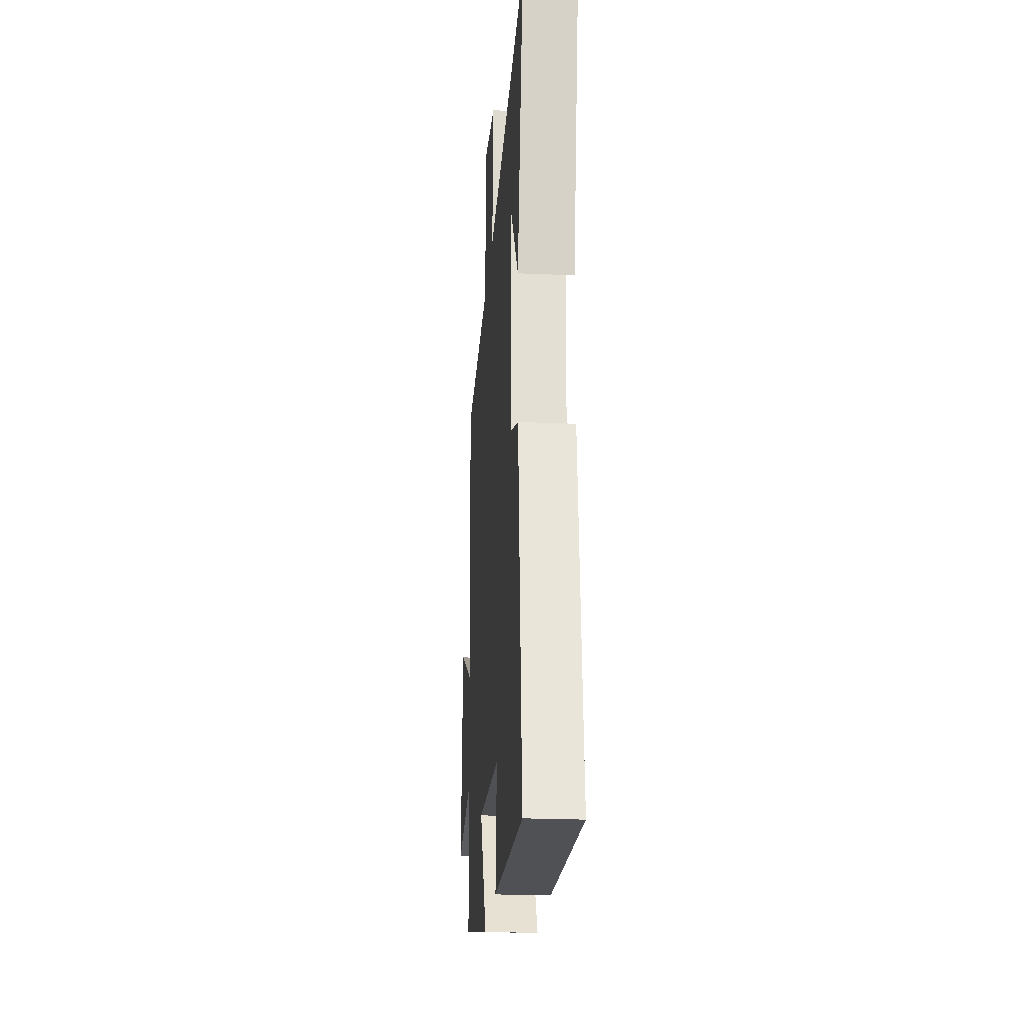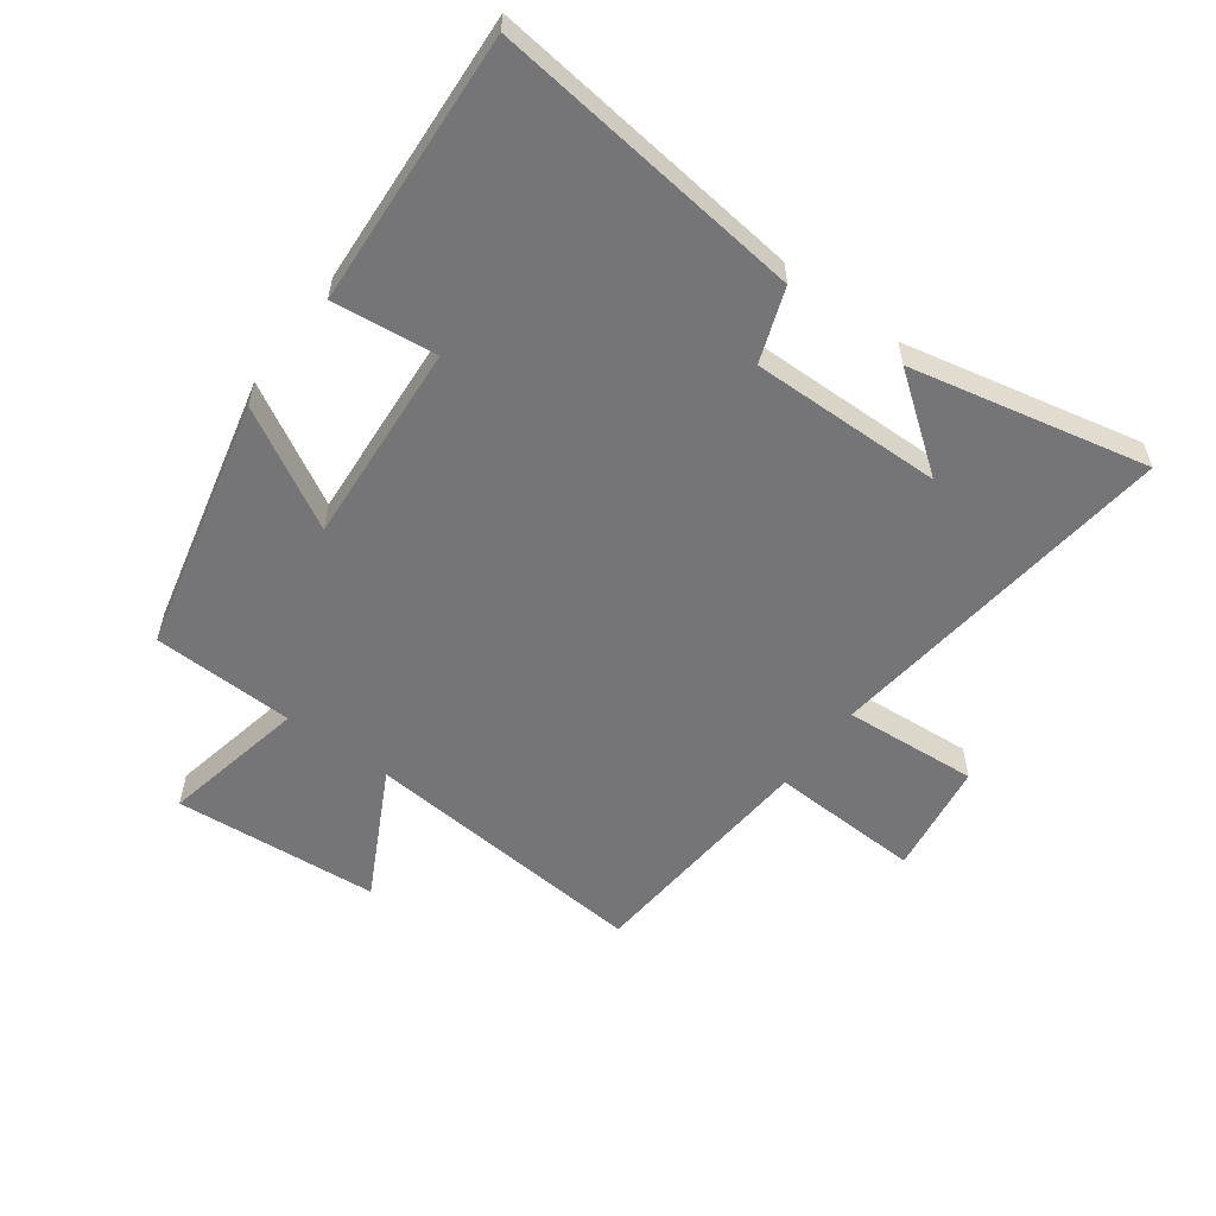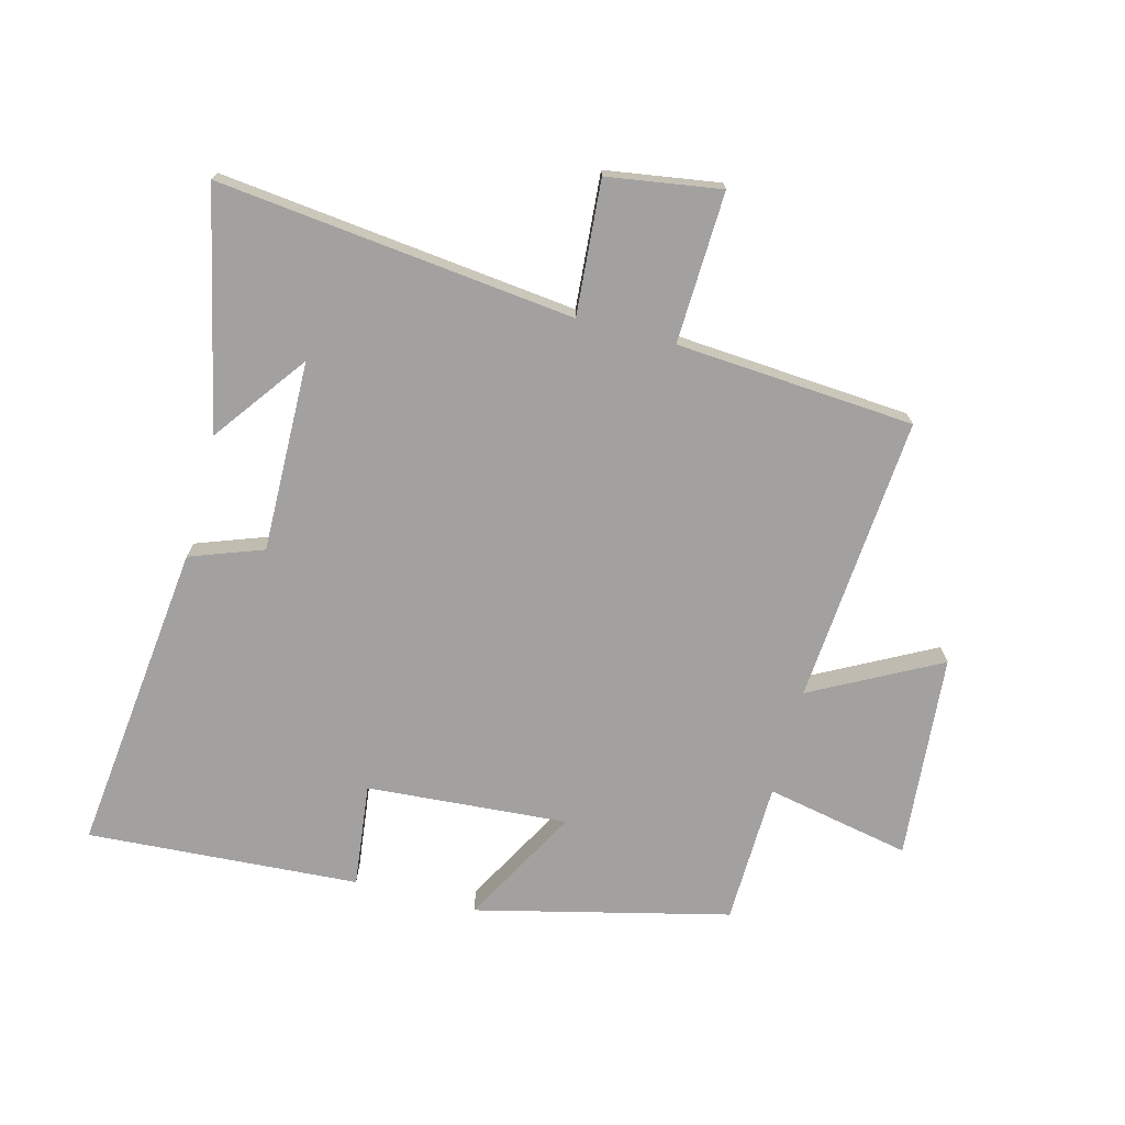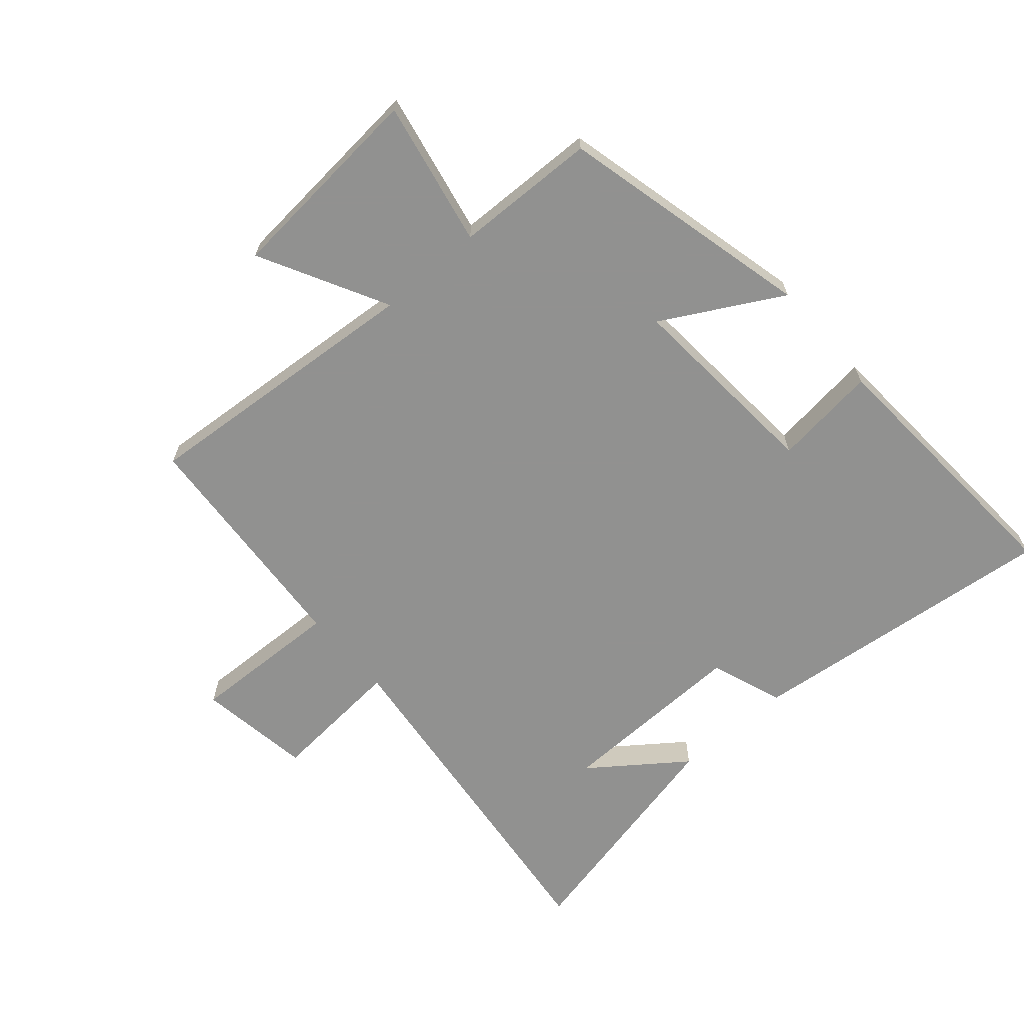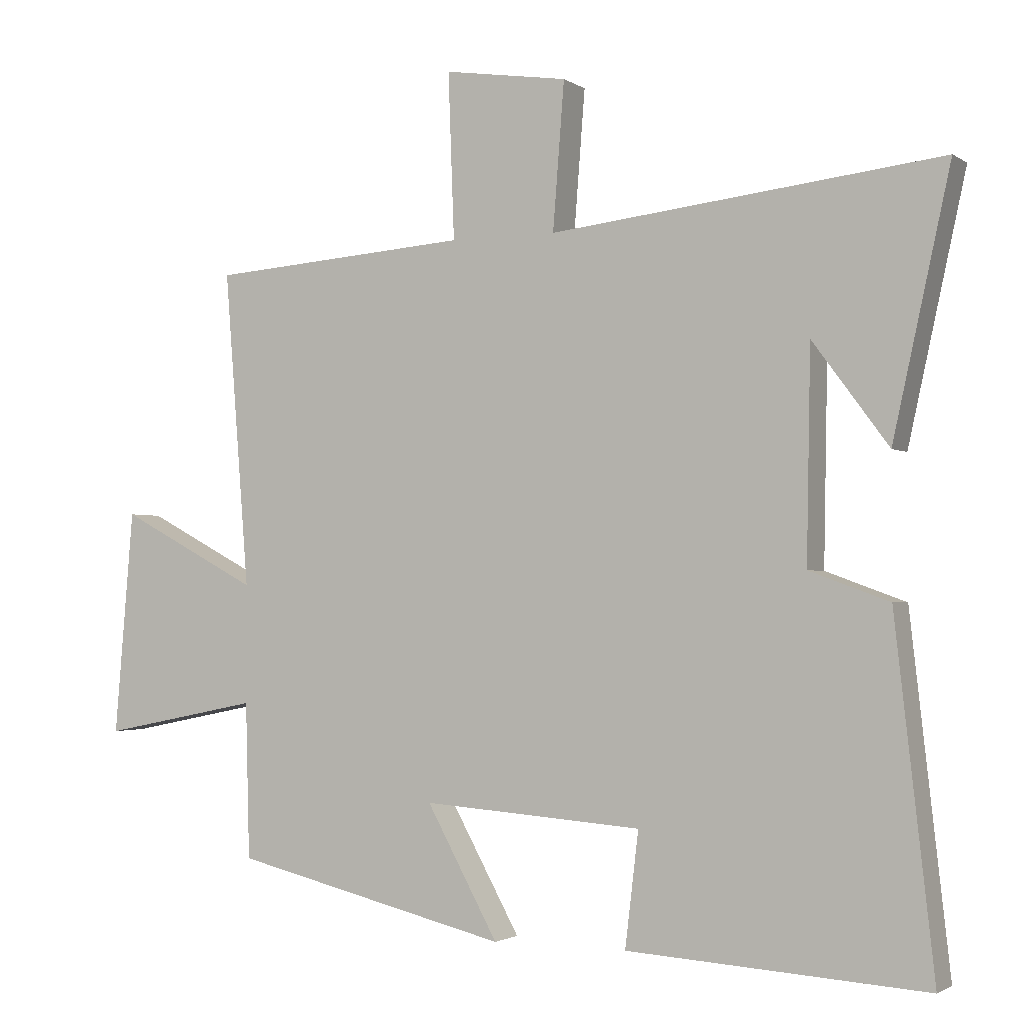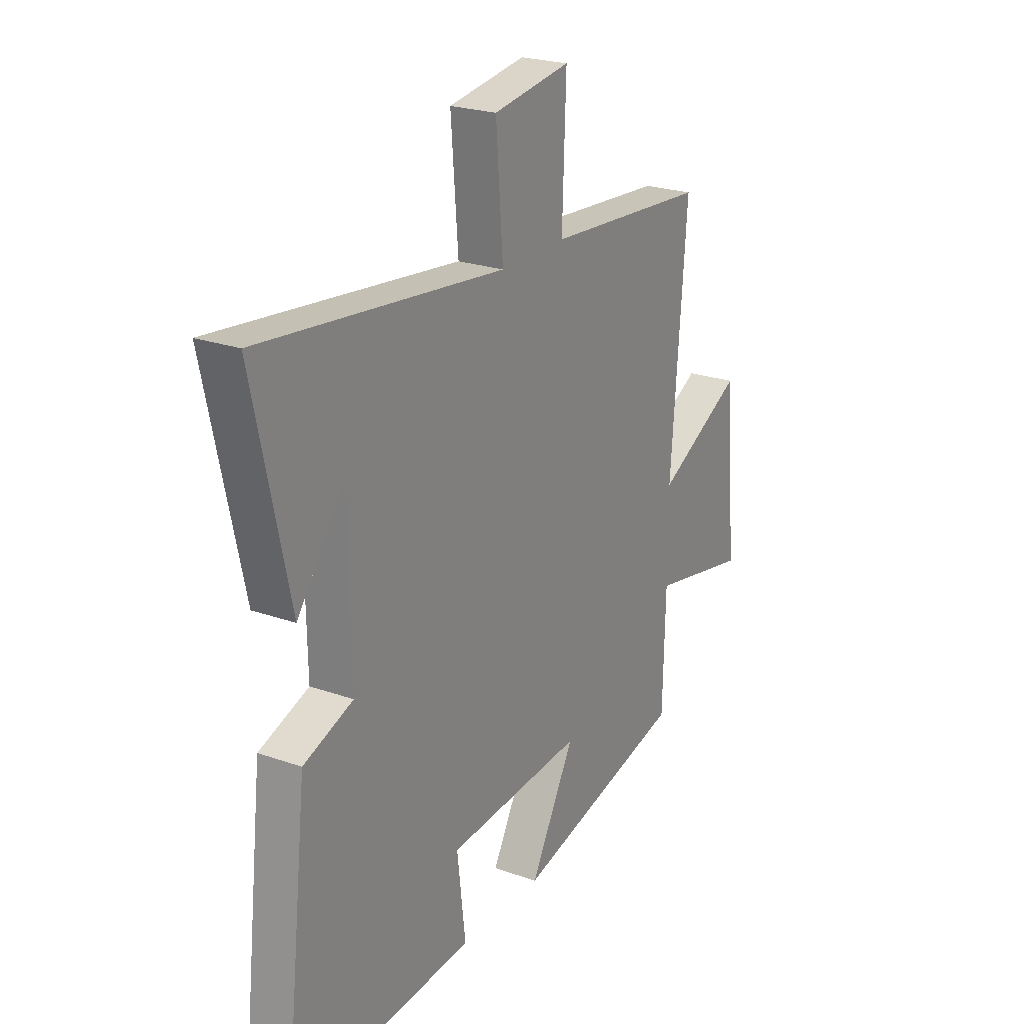
<metadata>
{"format":"obj","ext":"obj","renderer":"f3d","projection":"perspective","resolution":1024,"background":"white","views":[{"elev":-23.2,"azim":-94.2,"up":"+Z"},{"elev":-56.6,"azim":-126.6,"up":"+Y"},{"elev":-72.3,"azim":-14.7,"up":"+Y"},{"elev":-66.0,"azim":131.0,"up":"+Y"},{"elev":-2.1,"azim":-153.7,"up":"+Z"},{"elev":23.4,"azim":-59.1,"up":"+Z"}]}
</metadata>
<code>
v -0.585 0.07 0.565
v -0.007 0.07 0.5
v -0.024 0.07 0.717
v 0.16 0.07 0.745
v 0.151 0.07 0.5
v 0.537 0.07 0.472
v 0.5 0.07 0.005
v 0.707 0.07 0.114
v 0.735 0.07 -0.218
v 0.5 0.07 -0.171
v 0.494 0.07 -0.401
v 0.084 0.07 -0.5
v 0.19 0.07 -0.308
v -0.136 0.07 -0.332
v -0.116 0.07 -0.5
v -0.557 0.07 -0.528
v -0.5 0.07 -0.021
v -0.382 0.07 0.022
v -0.388 0.07 0.332
v -0.5 0.07 0.181
v -0.585 0 0.565
v -0.007 0 0.5
v -0.024 0 0.717
v 0.16 0 0.745
v 0.151 0 0.5
v 0.537 0 0.472
v 0.5 0 0.005
v 0.707 0 0.114
v 0.735 0 -0.218
v 0.5 0 -0.171
v 0.494 0 -0.401
v 0.084 0 -0.5
v 0.19 0 -0.308
v -0.136 0 -0.332
v -0.116 0 -0.5
v -0.557 0 -0.528
v -0.5 0 -0.021
v -0.382 0 0.022
v -0.388 0 0.332
v -0.5 0 0.181
f 19 20 1
f 16 17 18
f 15 16 18
f 14 15 18
f 13 14 18 19
f 10 11 12 13
f 19 1 2
f 13 19 2
f 10 13 2
f 7 8 9 10
f 5 6 7
f 10 2 3
f 7 10 3
f 5 7 3
f 3 4 5
f 21 40 39
f 38 37 36
f 38 36 35
f 38 35 34
f 39 38 34 33
f 33 32 31 30
f 22 21 39
f 22 39 33
f 22 33 30
f 30 29 28 27
f 27 26 25
f 23 22 30
f 23 30 27
f 23 27 25
f 25 24 23
f 1 21 22 2
f 2 22 23 3
f 3 23 24 4
f 4 24 25 5
f 5 25 26 6
f 6 26 27 7
f 7 27 28 8
f 8 28 29 9
f 9 29 30 10
f 10 30 31 11
f 11 31 32 12
f 12 32 33 13
f 13 33 34 14
f 14 34 35 15
f 15 35 36 16
f 16 36 37 17
f 17 37 38 18
f 18 38 39 19
f 19 39 40 20
f 20 40 21 1

</code>
